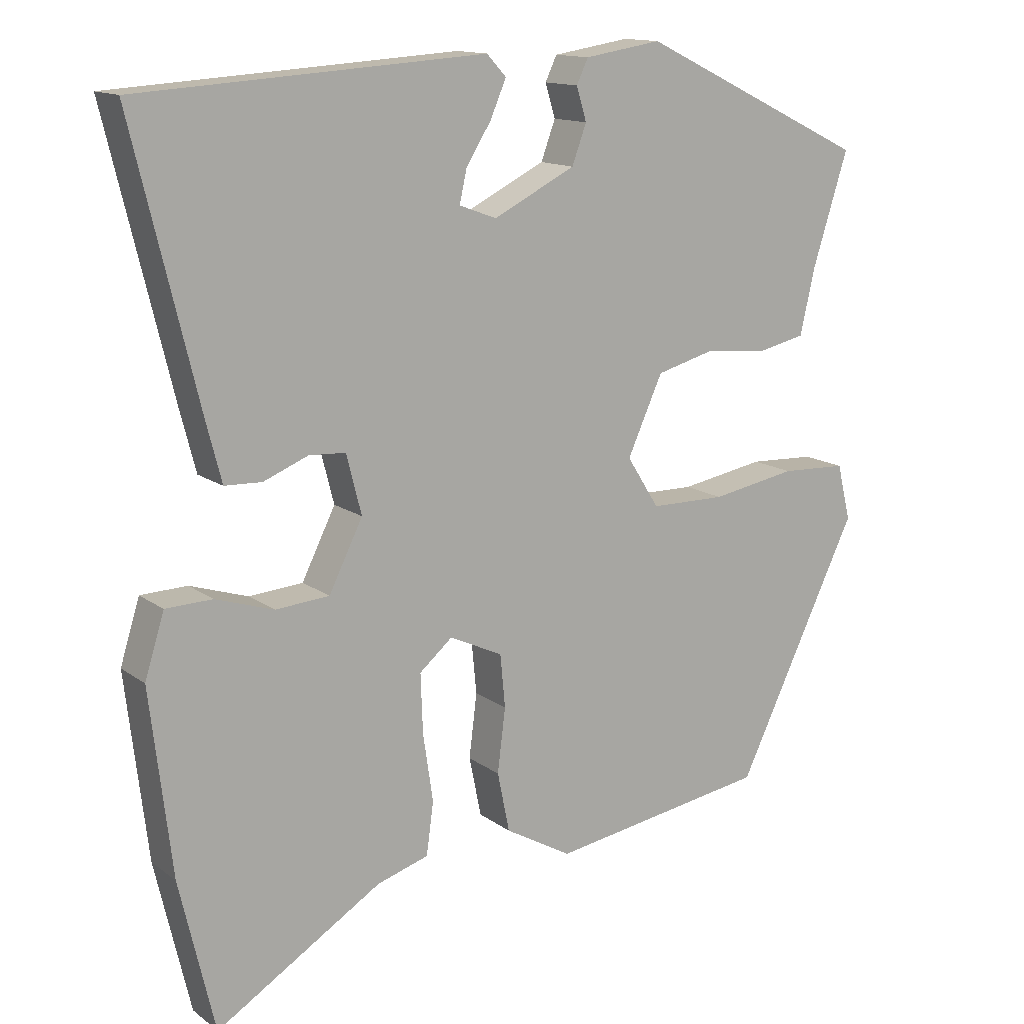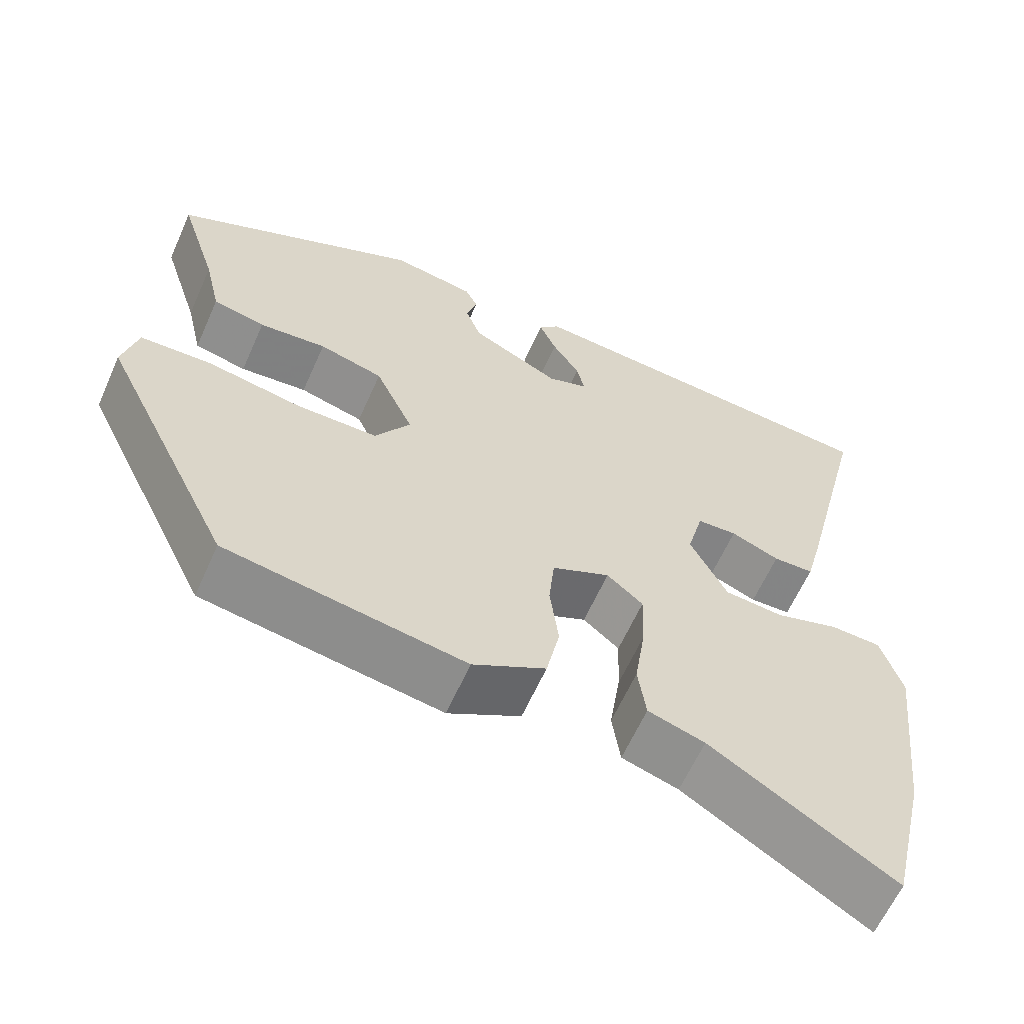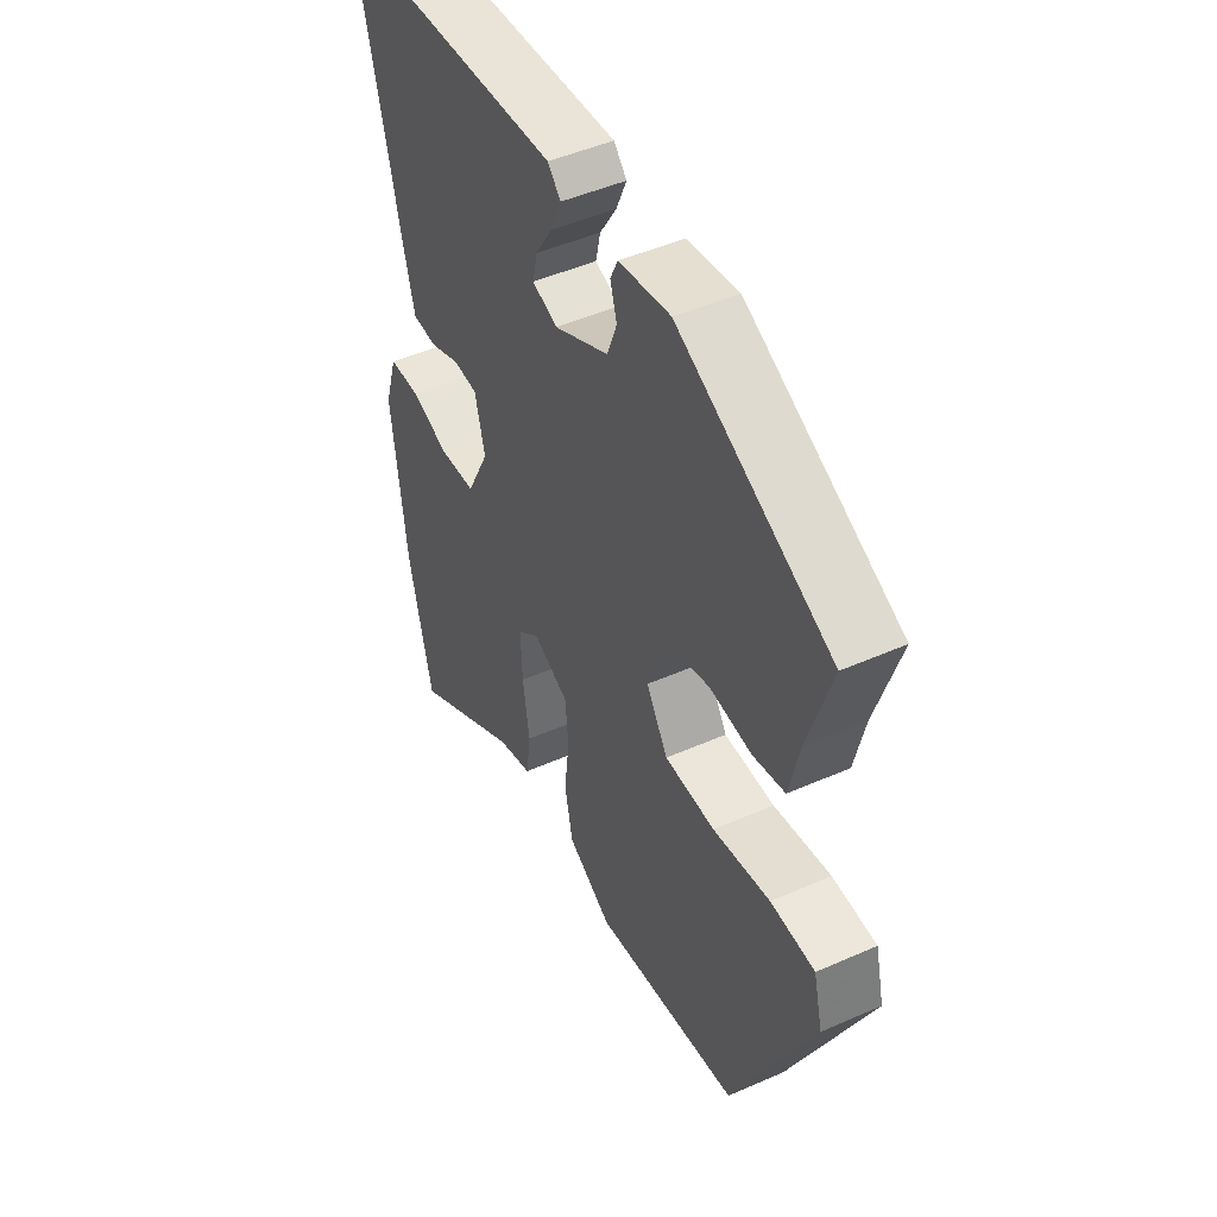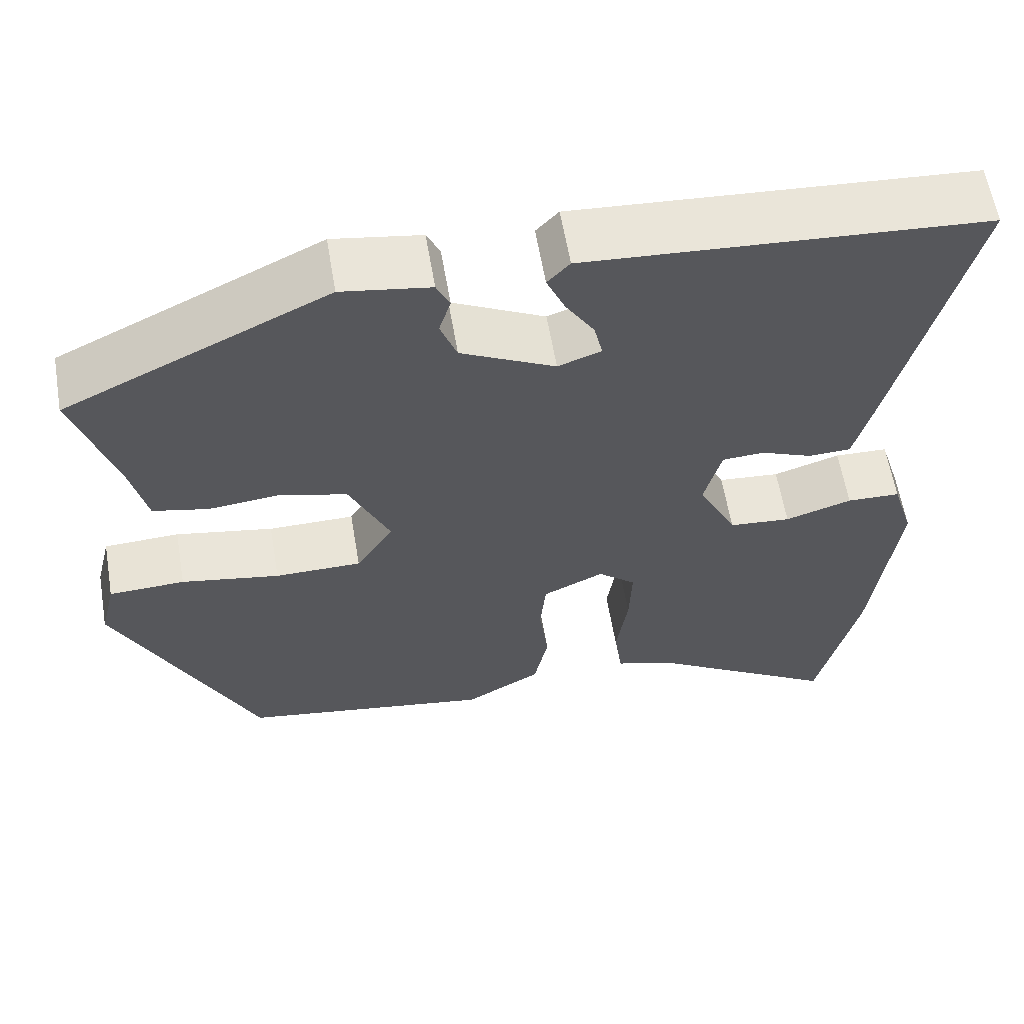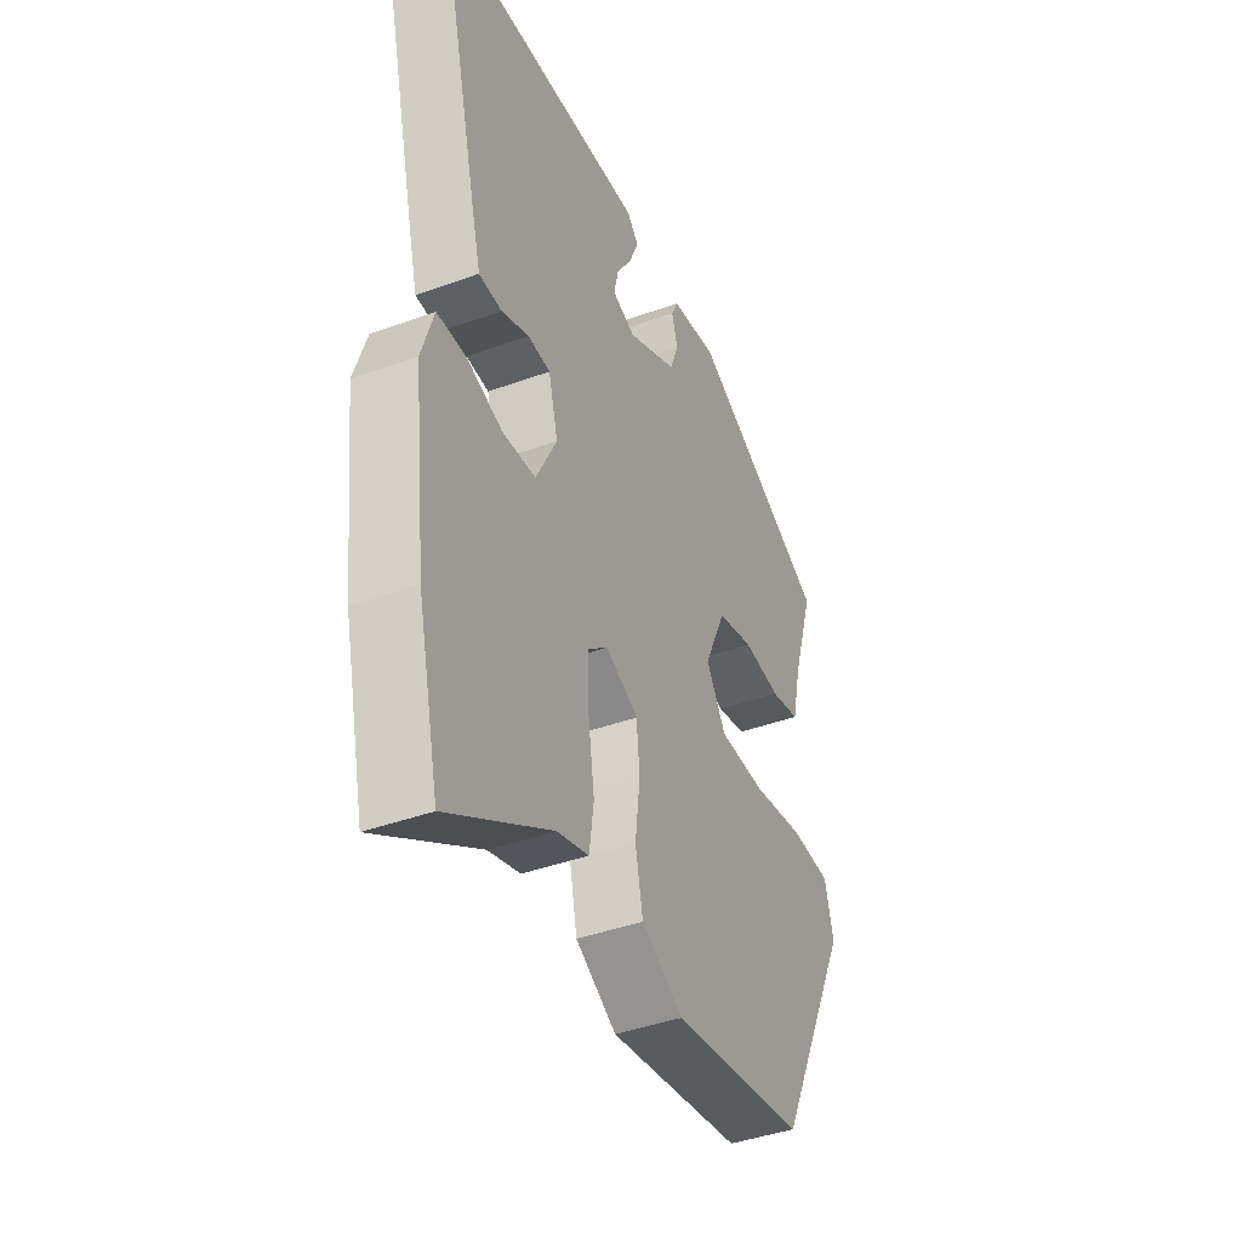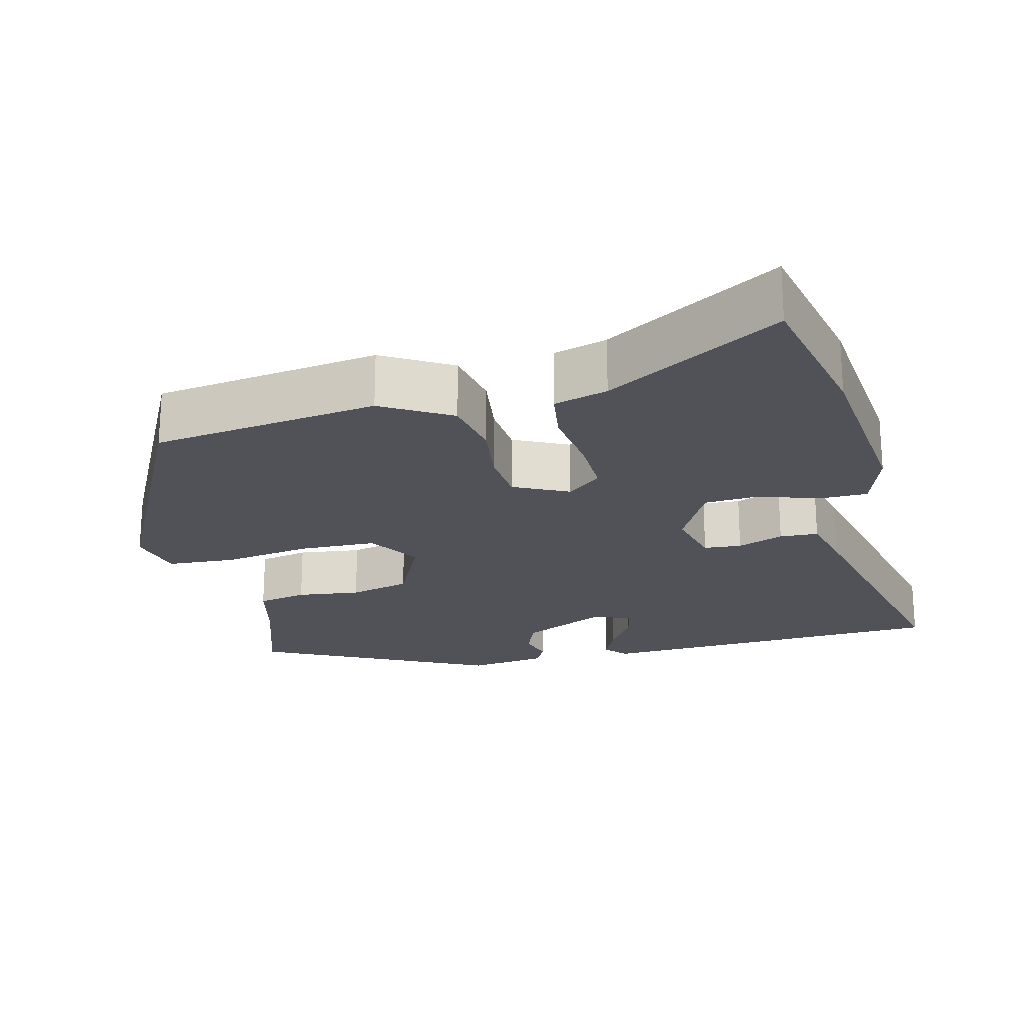
<metadata>
{"format":"obj","ext":"obj","renderer":"f3d","projection":"perspective","resolution":1024,"background":"white","views":[{"elev":13.9,"azim":-32.9,"up":"+Z"},{"elev":-62.3,"azim":156.0,"up":"+Z"},{"elev":47.6,"azim":63.5,"up":"+Z"},{"elev":60.5,"azim":170.4,"up":"+Z"},{"elev":-41.7,"azim":-66.3,"up":"+Z"},{"elev":-21.6,"azim":-166.9,"up":"+Y"}]}
</metadata>
<code>
v 0.366 0.07 -0.496
v 0.061 0.07 -0.544
v -0.032 0.07 -0.491
v -0.049 0.07 -0.408
v -0.038 0.07 -0.319
v -0.045 0.07 -0.246
v -0.119 0.07 -0.211
v -0.165 0.07 -0.25
v -0.162 0.07 -0.332
v -0.148 0.07 -0.426
v -0.158 0.07 -0.499
v -0.23 0.07 -0.521
v -0.462 0.07 -0.664
v -0.511 0.07 -0.453
v -0.541 0.07 -0.198
v -0.514 0.07 -0.111
v -0.449 0.07 -0.109
v -0.368 0.07 -0.135
v -0.293 0.07 -0.129
v -0.246 0.07 -0.035
v -0.267 0.07 0.047
v -0.318 0.07 0.05
v -0.38 0.07 0.025
v -0.432 0.07 0.027
v -0.453 0.07 0.108
v -0.545 0.07 0.486
v -0.063 0.07 0.517
v -0.036 0.07 0.488
v -0.058 0.07 0.437
v -0.093 0.07 0.381
v -0.103 0.07 0.336
v -0.051 0.07 0.317
v 0.063 0.07 0.374
v 0.083 0.07 0.428
v 0.069 0.07 0.474
v 0.085 0.07 0.508
v 0.192 0.07 0.525
v 0.51 0.07 0.372
v 0.461 0.07 0.217
v 0.44 0.07 0.125
v 0.373 0.07 0.11
v 0.287 0.07 0.119
v 0.205 0.07 0.097
v 0.156 0.07 -0.011
v 0.201 0.07 -0.082
v 0.306 0.07 -0.083
v 0.425 0.07 -0.062
v 0.517 0.07 -0.066
v 0.536 0.07 -0.144
v 0.366 0 -0.496
v 0.061 0 -0.544
v -0.032 0 -0.491
v -0.049 0 -0.408
v -0.038 0 -0.319
v -0.045 0 -0.246
v -0.119 0 -0.211
v -0.165 0 -0.25
v -0.162 0 -0.332
v -0.148 0 -0.426
v -0.158 0 -0.499
v -0.23 0 -0.521
v -0.462 0 -0.664
v -0.511 0 -0.453
v -0.541 0 -0.198
v -0.514 0 -0.111
v -0.449 0 -0.109
v -0.368 0 -0.135
v -0.293 0 -0.129
v -0.246 0 -0.035
v -0.267 0 0.047
v -0.318 0 0.05
v -0.38 0 0.025
v -0.432 0 0.027
v -0.453 0 0.108
v -0.545 0 0.486
v -0.063 0 0.517
v -0.036 0 0.488
v -0.058 0 0.437
v -0.093 0 0.381
v -0.103 0 0.336
v -0.051 0 0.317
v 0.063 0 0.374
v 0.083 0 0.428
v 0.069 0 0.474
v 0.085 0 0.508
v 0.192 0 0.525
v 0.51 0 0.372
v 0.461 0 0.217
v 0.44 0 0.125
v 0.373 0 0.11
v 0.287 0 0.119
v 0.205 0 0.097
v 0.156 0 -0.011
v 0.201 0 -0.082
v 0.306 0 -0.083
v 0.425 0 -0.062
v 0.517 0 -0.066
v 0.536 0 -0.144
f 46 47 48 49
f 45 46 49 1
f 44 45 1 2
f 39 40 41 42
f 39 42 43
f 38 39 43
f 37 38 43
f 34 35 36 37
f 33 34 37 43
f 32 33 43 44
f 27 28 29 30
f 27 30 31
f 26 27 31
f 22 23 24 25
f 21 22 25 26
f 15 16 17 18
f 15 18 19
f 12 13 14 15
f 12 15 19
f 9 10 11 12
f 8 9 12 19
f 7 8 19 20
f 2 3 4 5
f 2 5 6
f 44 2 6
f 21 26 31 32
f 20 21 32 44
f 6 7 20 44
f 98 97 96 95
f 50 98 95 94
f 51 50 94 93
f 91 90 89 88
f 92 91 88
f 92 88 87
f 92 87 86
f 86 85 84 83
f 92 86 83 82
f 93 92 82 81
f 79 78 77 76
f 80 79 76
f 80 76 75
f 74 73 72 71
f 75 74 71 70
f 67 66 65 64
f 68 67 64
f 64 63 62 61
f 68 64 61
f 61 60 59 58
f 68 61 58 57
f 69 68 57 56
f 54 53 52 51
f 55 54 51
f 55 51 93
f 81 80 75 70
f 93 81 70 69
f 93 69 56 55
f 1 50 51 2
f 2 51 52 3
f 3 52 53 4
f 4 53 54 5
f 5 54 55 6
f 6 55 56 7
f 7 56 57 8
f 8 57 58 9
f 9 58 59 10
f 10 59 60 11
f 11 60 61 12
f 12 61 62 13
f 13 62 63 14
f 14 63 64 15
f 15 64 65 16
f 16 65 66 17
f 17 66 67 18
f 18 67 68 19
f 19 68 69 20
f 20 69 70 21
f 21 70 71 22
f 22 71 72 23
f 23 72 73 24
f 24 73 74 25
f 25 74 75 26
f 26 75 76 27
f 27 76 77 28
f 28 77 78 29
f 29 78 79 30
f 30 79 80 31
f 31 80 81 32
f 32 81 82 33
f 33 82 83 34
f 34 83 84 35
f 35 84 85 36
f 36 85 86 37
f 37 86 87 38
f 38 87 88 39
f 39 88 89 40
f 40 89 90 41
f 41 90 91 42
f 42 91 92 43
f 43 92 93 44
f 44 93 94 45
f 45 94 95 46
f 46 95 96 47
f 47 96 97 48
f 48 97 98 49
f 49 98 50 1

</code>
